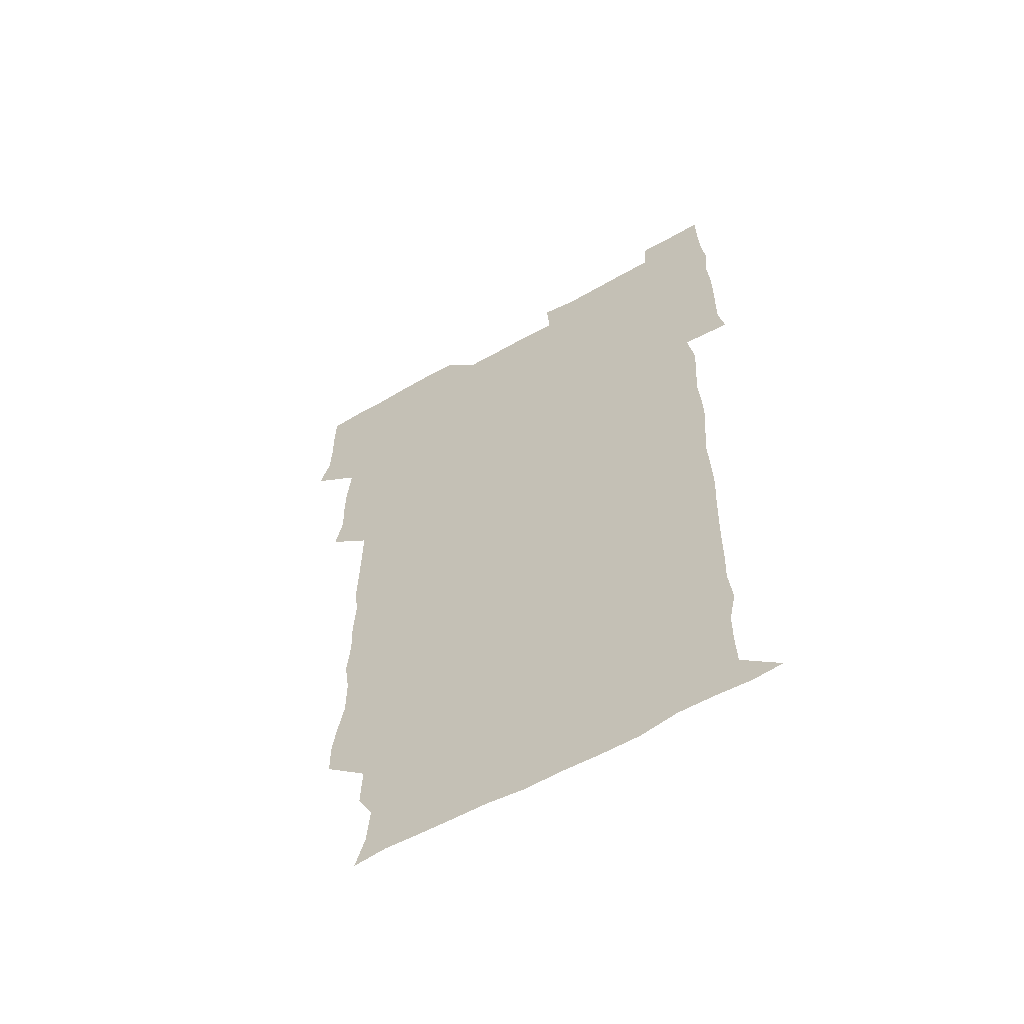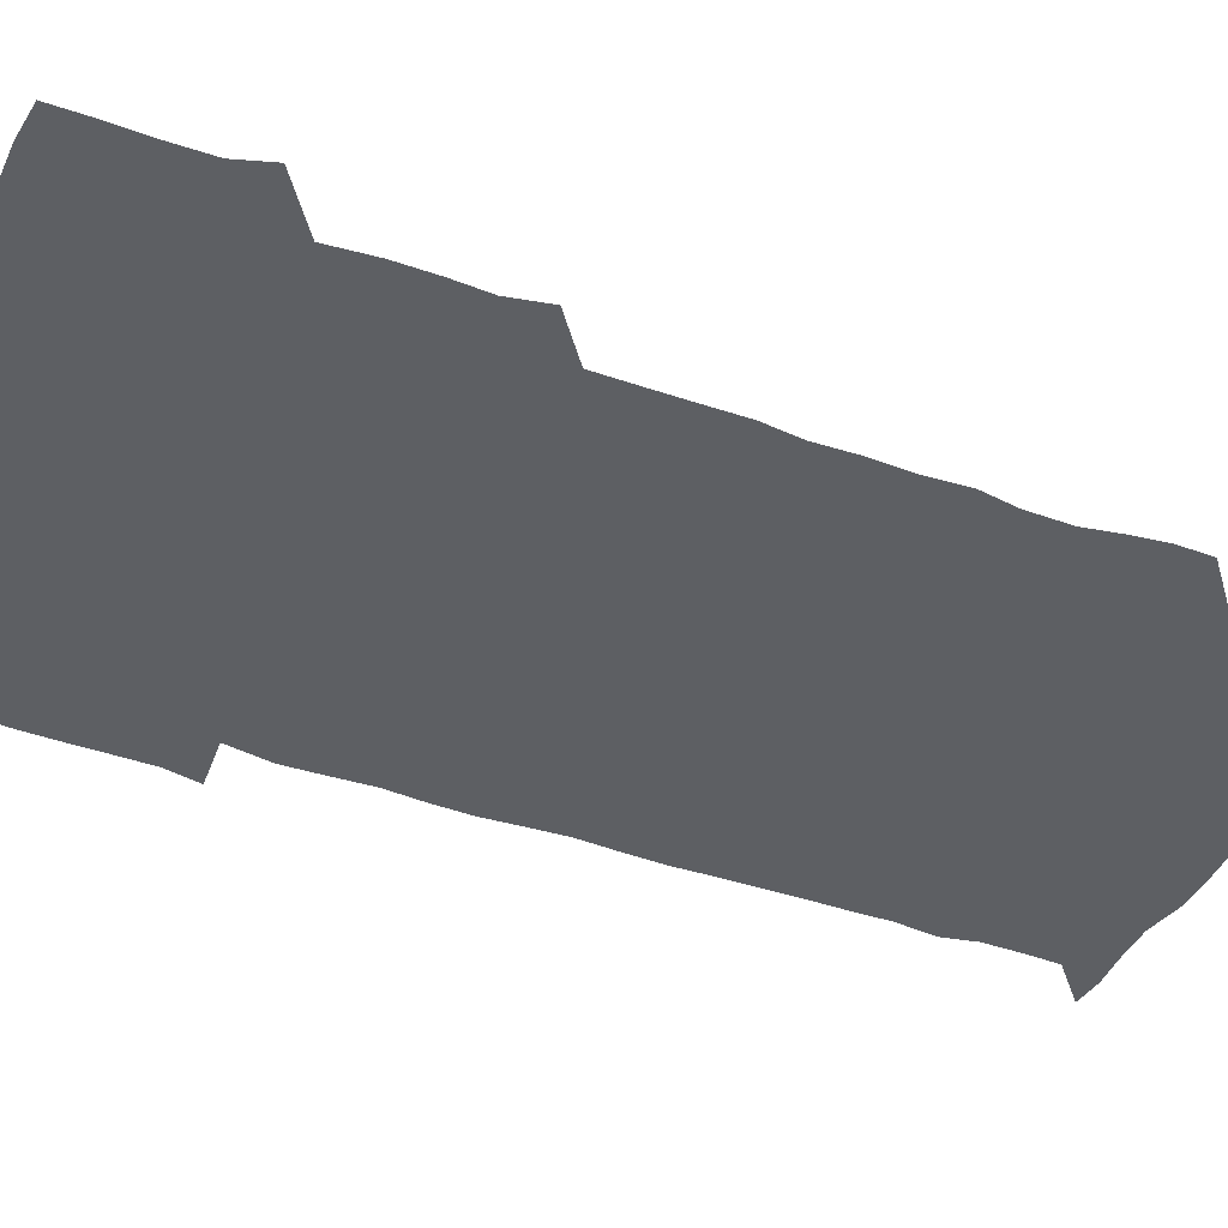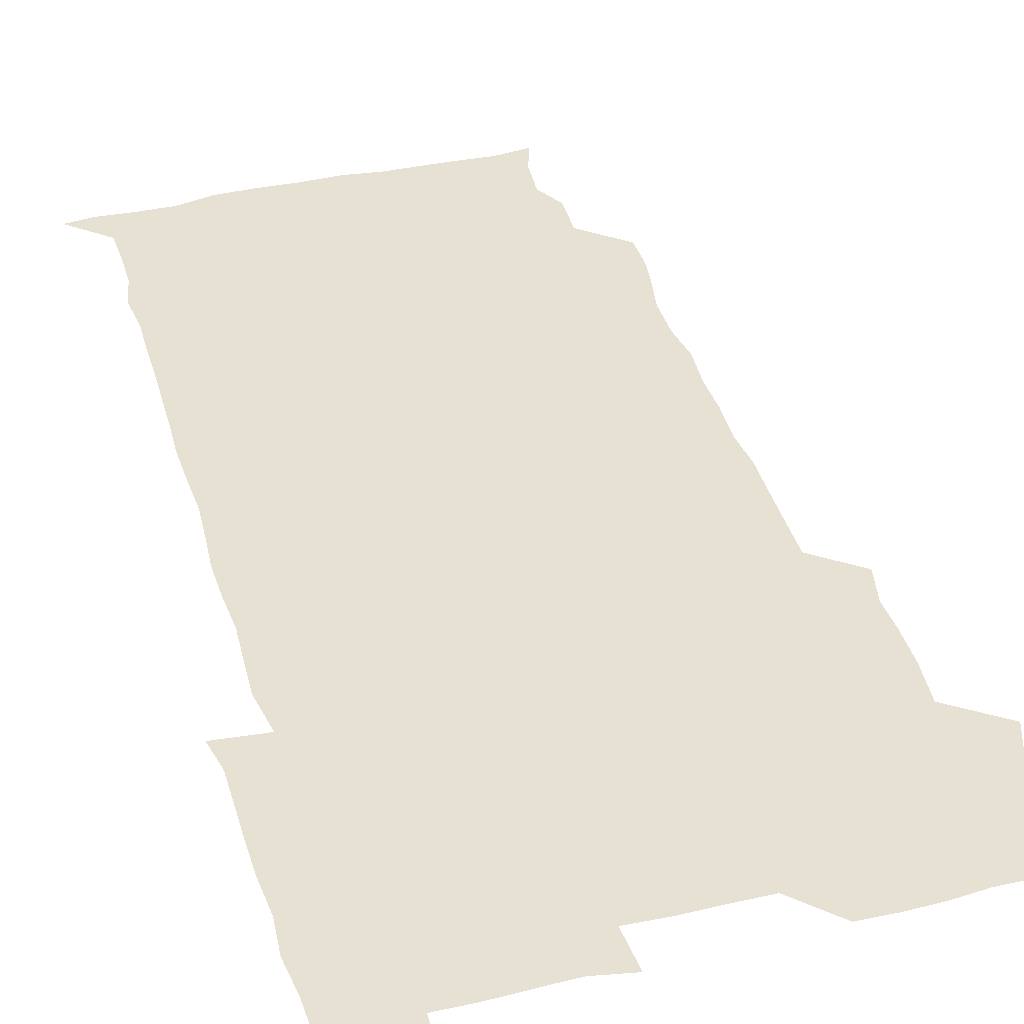
<metadata>
{"format":"obj","ext":"obj","renderer":"f3d","projection":"perspective","resolution":1024,"background":"white","views":[{"elev":-60.5,"azim":30.2,"up":"+Y"},{"elev":-40.4,"azim":-114.2,"up":"+Z"},{"elev":39.4,"azim":163.5,"up":"+Z"}]}
</metadata>
<code>
v 475.8 526.7 0
v 480.3 540 0
v 480.8 555.2 0
v 480.6 570.7 0
v 481 585.6 0
v 492 448.8 0
v 495.3 463.9 0
v 494.7 478.2 0
v 495 493.6 0
v 496.8 511.3 0
v 497.7 526.2 0
v 496.7 540.7 0
v 496.8 555.2 0
v 497.7 569.4 0
v 495.6 586.8 0
v 506.5 251.7 0
v 506.3 265.1 0
v 508.1 277.6 0
v 510.9 292.1 0
v 510.9 308.8 0
v 508.8 323.4 0
v 510.1 339.8 0
v 509.7 355 0
v 510.6 371.8 0
v 509.1 386.7 0
v 509.5 401.9 0
v 509.8 417.6 0
v 510 434.7 0
v 509.8 450.1 0
v 511.4 465.6 0
v 509.6 479.8 0
v 511.1 495.6 0
v 511.7 510.9 0
v 512 525.8 0
v 510.3 540.9 0
v 512.9 555.2 0
v 511.9 570.2 0
v 510.9 586.4 0
v 524.5 178.8 0
v 528.6 192.1 0
v 529.9 207.6 0
v 523.7 219.2 0
v 524.3 236.6 0
v 526.5 254.2 0
v 529 270.5 0
v 528.3 285.8 0
v 527.6 300.4 0
v 528.2 315.3 0
v 527 330 0
v 526.9 345 0
v 526.8 359.9 0
v 527.2 375.3 0
v 526.9 390.4 0
v 526.4 405.3 0
v 526 420.3 0
v 527.2 436.3 0
v 526.4 451.1 0
v 527.1 466.4 0
v 526 481 0
v 527.5 496.6 0
v 526.4 511.2 0
v 526.3 526 0
v 527.1 540.8 0
v 527 555.3 0
v 526.4 570.7 0
v 525.6 587.7 0
v 538.5 180.6 0
v 538.5 190.2 0
v 543.4 211.8 0
v 541.4 225.7 0
v 541.3 240.7 0
v 543.4 257.3 0
v 543.4 272.3 0
v 543.1 287.2 0
v 543.4 302.5 0
v 542.5 316.6 0
v 541.9 331.4 0
v 543.9 348.2 0
v 542.6 361.7 0
v 542.4 376.7 0
v 542.5 391.7 0
v 541.8 406.4 0
v 541.7 421.4 0
v 541.1 436 0
v 541.7 451.4 0
v 541.9 466.6 0
v 541.9 481.6 0
v 541.9 496.4 0
v 541.7 511.1 0
v 542.3 525.9 0
v 542.1 540.4 0
v 542.4 554.2 0
v 540.8 571.1 0
v 539.8 587.9 0
v 551.2 179.9 0
v 555.1 196.4 0
v 557.7 213.1 0
v 558 228.7 0
v 558.6 244.3 0
v 558.3 258.6 0
v 557.7 272.7 0
v 557.8 287.8 0
v 557.4 302.3 0
v 557.1 317 0
v 557 332 0
v 556.7 346.4 0
v 557.3 362.1 0
v 557.2 377 0
v 556.8 391.6 0
v 557.6 407.5 0
v 557.1 421.9 0
v 556.9 436.7 0
v 556.7 451.6 0
v 557 466.8 0
v 557.1 481.7 0
v 556.9 496.4 0
v 556.8 511.2 0
v 556.7 525.8 0
v 556.9 540.3 0
v 556.6 554.7 0
v 555.4 570.5 0
v 553.7 587.4 0
v 566.2 179.4 0
v 570 196.9 0
v 573.1 215.2 0
v 573 229.3 0
v 572.5 243.5 0
v 572.4 258.3 0
v 572.5 273.2 0
v 572 287.4 0
v 571.7 302 0
v 571.9 317.4 0
v 572 332.5 0
v 572 347.4 0
v 572.7 363.1 0
v 572.1 377.3 0
v 571.2 391.4 0
v 571.8 407 0
v 571.4 421.3 0
v 572.1 437.4 0
v 571.7 451.8 0
v 571.5 466.6 0
v 571.5 481.4 0
v 571.3 496.2 0
v 571.5 511.1 0
v 571.7 525.8 0
v 571.8 540.1 0
v 571.1 555.3 0
v 569.4 571.5 0
v 583.1 179.1 0
v 584.7 192.5 0
v 586.3 214 0
v 587.2 229.7 0
v 587.2 244.1 0
v 586.5 257.2 0
v 586.9 273.1 0
v 586.5 287.3 0
v 586.5 302.3 0
v 586.8 318.1 0
v 586.6 332.3 0
v 586.2 345.4 0
v 586.7 363.2 0
v 587.1 378 0
v 586.4 392 0
v 586.4 406.7 0
v 585.6 420.7 0
v 586.4 437.1 0
v 586.4 451.8 0
v 586.3 466.6 0
v 586.3 481.4 0
v 586.4 496.3 0
v 586.6 511.2 0
v 586.4 525.8 0
v 586.4 540.3 0
v 586.1 555.4 0
v 585.1 571.3 0
v 598.3 177.1 0
v 600.8 195.7 0
v 600.9 213.5 0
v 601.4 229.6 0
v 601.4 243.7 0
v 600.9 256.7 0
v 601.3 273.3 0
v 601.2 287.3 0
v 601.3 302.7 0
v 601.2 317 0
v 601.1 331.6 0
v 601.5 346.8 0
v 601.2 361.6 0
v 601.2 378.1 0
v 601.3 392.2 0
v 601.2 407 0
v 601 421.7 0
v 601.1 436.6 0
v 601.3 452 0
v 601.3 466.9 0
v 601.1 481.4 0
v 601.2 496.5 0
v 601.4 511.3 0
v 601.3 525.9 0
v 601.1 540.9 0
v 601.1 555.5 0
v 600.7 571.3 0
v 614.6 177.4 0
v 616.1 197.3 0
v 616 212.3 0
v 615.6 228.9 0
v 615.7 244.1 0
v 615.8 258.2 0
v 615.9 272.3 0
v 616.1 288.1 0
v 615.8 302.5 0
v 615.7 317.8 0
v 615.8 330.3 0
v 616.1 348.1 0
v 616 362.4 0
v 616 376.7 0
v 615.9 392.3 0
v 615.8 406.7 0
v 615.9 422.2 0
v 615.9 436.5 0
v 615.8 452.3 0
v 615.9 466.7 0
v 615.9 481.4 0
v 615.9 496.4 0
v 615.9 511.2 0
v 616 525.9 0
v 616.2 540.4 0
v 616.2 555.5 0
v 616.5 570.5 0
v 615.4 588.4 0
v 631 176.7 0
v 630.6 197.3 0
v 630.8 213.9 0
v 630.5 228.4 0
v 630.3 243 0
v 630.2 257.6 0
v 630.9 271.2 0
v 630.3 288.8 0
v 630.4 303.1 0
v 630.5 317.2 0
v 630.8 333.3 0
v 630.6 348.2 0
v 630.6 362.6 0
v 630.6 377.1 0
v 630.5 392.4 0
v 630.5 407.1 0
v 630.7 421.7 0
v 630.6 437 0
v 630.6 451.9 0
v 630.5 466.8 0
v 630.4 481.6 0
v 630.9 496.1 0
v 630.5 511.4 0
v 630.8 526 0
v 630.8 540.6 0
v 630.9 555.3 0
v 630.8 570.9 0
v 630.7 585.4 0
v 647.1 176.8 0
v 645.6 196.1 0
v 644.9 213.8 0
v 644.7 229 0
v 645.2 242.3 0
v 645.9 255.4 0
v 645.3 272.3 0
v 645.2 287.3 0
v 644.8 302.9 0
v 645.5 316.4 0
v 645 333.2 0
v 645 347.8 0
v 644.9 362.7 0
v 645.2 377.2 0
v 645.4 391.9 0
v 645.3 406.9 0
v 645.2 422.1 0
v 645.4 436.7 0
v 645.4 451.7 0
v 645.2 466.8 0
v 645.5 481.5 0
v 645.4 496.4 0
v 645.8 511.1 0
v 645.3 526.2 0
v 645.4 540.8 0
v 645.6 555.6 0
v 645.6 571.4 0
v 645.8 585.6 0
v 662.7 180 0
v 660.8 196.1 0
v 659.3 213.3 0
v 659.2 228.1 0
v 659.7 242.4 0
v 659.5 258 0
v 660.3 271.5 0
v 659.6 287.5 0
v 660 301.8 0
v 659.5 317.8 0
v 660.1 331.9 0
v 660.2 346.6 0
v 659.9 361.9 0
v 659.4 377.4 0
v 660 391.8 0
v 659.9 406.8 0
v 659.8 421.9 0
v 659.9 436.8 0
v 659.9 451.9 0
v 660 466.8 0
v 660 481.6 0
v 659.5 496.8 0
v 660.1 511.3 0
v 660.1 526.2 0
v 660.4 541 0
v 660.4 555.8 0
v 660.6 570.8 0
v 660.8 586 0
v 678.1 179.8 0
v 676.7 193.6 0
v 674.7 210.3 0
v 674.4 225.8 0
v 674.9 240.7 0
v 674.7 255.7 0
v 674.9 270.5 0
v 674.4 286.1 0
v 674.7 300.9 0
v 674.1 316.7 0
v 674.4 331.3 0
v 674.7 346 0
v 674.4 361.3 0
v 675.1 376 0
v 676.4 390.3 0
v 675 406.2 0
v 675.6 420.8 0
v 674.9 436.4 0
v 675.4 451.5 0
v 675 466.9 0
v 675 481.5 0
v 674.9 496.5 0
v 674.2 511.5 0
v 675.3 526.1 0
v 674.4 541.4 0
v 674.9 555.8 0
v 675.2 570.2 0
v 675.6 585.7 0
v 676 600.8 0
v 692.7 178.8 0
v 689 194.5 0
v 688.6 208.4 0
v 688.7 223.2 0
v 691.6 236.4 0
v 690 252.3 0
v 690.5 267 0
v 690.6 282.1 0
v 690.9 297.1 0
v 691.3 312.1 0
v 692 326.9 0
v 691.6 342.2 0
v 690.8 358.3 0
v 691.9 373.5 0
v 693 388.1 0
v 692.7 403.1 0
v 691.7 418.8 0
v 692.7 434.3 0
v 693.4 450.1 0
v 690.6 467.7 0
v 690.9 480.7 0
v 691.8 495.2 0
v 690.2 510.9 0
v 690.9 525.6 0
v 689.9 541 0
v 689.5 555.9 0
v 689.3 570.3 0
v 690.4 585.1 0
v 691 600.3 0
v 705.3 180.1 0
v 711.1 465.7 0
v 708.5 479.2 0
v 708.5 493.6 0
v 708.7 508.7 0
v 708.6 523.7 0
v 707.5 539.5 0
v 708.8 554.8 0
v 707 570.3 0
v 706.5 585.6 0
v 706.4 600.6 0
f 10 11 1
f 1 11 2
f 11 12 2
f 2 12 3
f 12 13 3
f 3 13 4
f 13 14 4
f 4 14 5
f 14 15 5
f 28 29 6
f 6 29 7
f 29 30 7
f 7 30 8
f 30 31 8
f 8 31 9
f 31 32 9
f 9 32 10
f 32 33 10
f 10 33 11
f 33 34 11
f 11 34 12
f 34 35 12
f 12 35 13
f 35 36 13
f 13 36 14
f 36 37 14
f 14 37 15
f 37 38 15
f 43 44 16
f 16 44 17
f 44 45 17
f 17 45 18
f 45 46 18
f 18 46 19
f 46 47 19
f 19 47 20
f 47 48 20
f 20 48 21
f 48 49 21
f 21 49 22
f 49 50 22
f 22 50 23
f 50 51 23
f 23 51 24
f 51 52 24
f 24 52 25
f 52 53 25
f 25 53 26
f 53 54 26
f 26 54 27
f 54 55 27
f 27 55 28
f 55 56 28
f 28 56 29
f 56 57 29
f 29 57 30
f 57 58 30
f 30 58 31
f 58 59 31
f 31 59 32
f 59 60 32
f 32 60 33
f 60 61 33
f 33 61 34
f 61 62 34
f 34 62 35
f 62 63 35
f 35 63 36
f 63 64 36
f 36 64 37
f 64 65 37
f 37 65 38
f 65 66 38
f 39 67 40
f 67 68 40
f 40 68 41
f 68 69 41
f 41 69 42
f 69 70 42
f 42 70 43
f 70 71 43
f 43 71 44
f 71 72 44
f 44 72 45
f 72 73 45
f 45 73 46
f 73 74 46
f 46 74 47
f 74 75 47
f 47 75 48
f 75 76 48
f 48 76 49
f 76 77 49
f 49 77 50
f 77 78 50
f 50 78 51
f 78 79 51
f 51 79 52
f 79 80 52
f 52 80 53
f 80 81 53
f 53 81 54
f 81 82 54
f 54 82 55
f 82 83 55
f 55 83 56
f 83 84 56
f 56 84 57
f 84 85 57
f 57 85 58
f 85 86 58
f 58 86 59
f 86 87 59
f 59 87 60
f 87 88 60
f 60 88 61
f 88 89 61
f 61 89 62
f 89 90 62
f 62 90 63
f 90 91 63
f 63 91 64
f 91 92 64
f 64 92 65
f 92 93 65
f 65 93 66
f 93 94 66
f 67 95 68
f 95 96 68
f 68 96 69
f 96 97 69
f 69 97 70
f 97 98 70
f 70 98 71
f 98 99 71
f 71 99 72
f 99 100 72
f 72 100 73
f 100 101 73
f 73 101 74
f 101 102 74
f 74 102 75
f 102 103 75
f 75 103 76
f 103 104 76
f 76 104 77
f 104 105 77
f 77 105 78
f 105 106 78
f 78 106 79
f 106 107 79
f 79 107 80
f 107 108 80
f 80 108 81
f 108 109 81
f 81 109 82
f 109 110 82
f 82 110 83
f 110 111 83
f 83 111 84
f 111 112 84
f 84 112 85
f 112 113 85
f 85 113 86
f 113 114 86
f 86 114 87
f 114 115 87
f 87 115 88
f 115 116 88
f 88 116 89
f 116 117 89
f 89 117 90
f 117 118 90
f 90 118 91
f 118 119 91
f 91 119 92
f 119 120 92
f 92 120 93
f 120 121 93
f 93 121 94
f 121 122 94
f 95 123 96
f 123 124 96
f 96 124 97
f 124 125 97
f 97 125 98
f 125 126 98
f 98 126 99
f 126 127 99
f 99 127 100
f 127 128 100
f 100 128 101
f 128 129 101
f 101 129 102
f 129 130 102
f 102 130 103
f 130 131 103
f 103 131 104
f 131 132 104
f 104 132 105
f 132 133 105
f 105 133 106
f 133 134 106
f 106 134 107
f 134 135 107
f 107 135 108
f 135 136 108
f 108 136 109
f 136 137 109
f 109 137 110
f 137 138 110
f 110 138 111
f 138 139 111
f 111 139 112
f 139 140 112
f 112 140 113
f 140 141 113
f 113 141 114
f 141 142 114
f 114 142 115
f 142 143 115
f 115 143 116
f 143 144 116
f 116 144 117
f 144 145 117
f 117 145 118
f 145 146 118
f 118 146 119
f 146 147 119
f 119 147 120
f 147 148 120
f 120 148 121
f 148 149 121
f 121 149 122
f 123 150 124
f 150 151 124
f 124 151 125
f 151 152 125
f 125 152 126
f 152 153 126
f 126 153 127
f 153 154 127
f 127 154 128
f 154 155 128
f 128 155 129
f 155 156 129
f 129 156 130
f 156 157 130
f 130 157 131
f 157 158 131
f 131 158 132
f 158 159 132
f 132 159 133
f 159 160 133
f 133 160 134
f 160 161 134
f 134 161 135
f 161 162 135
f 135 162 136
f 162 163 136
f 136 163 137
f 163 164 137
f 137 164 138
f 164 165 138
f 138 165 139
f 165 166 139
f 139 166 140
f 166 167 140
f 140 167 141
f 167 168 141
f 141 168 142
f 168 169 142
f 142 169 143
f 169 170 143
f 143 170 144
f 170 171 144
f 144 171 145
f 171 172 145
f 145 172 146
f 172 173 146
f 146 173 147
f 173 174 147
f 147 174 148
f 174 175 148
f 148 175 149
f 175 176 149
f 150 177 151
f 177 178 151
f 151 178 152
f 178 179 152
f 152 179 153
f 179 180 153
f 153 180 154
f 180 181 154
f 154 181 155
f 181 182 155
f 155 182 156
f 182 183 156
f 156 183 157
f 183 184 157
f 157 184 158
f 184 185 158
f 158 185 159
f 185 186 159
f 159 186 160
f 186 187 160
f 160 187 161
f 187 188 161
f 161 188 162
f 188 189 162
f 162 189 163
f 189 190 163
f 163 190 164
f 190 191 164
f 164 191 165
f 191 192 165
f 165 192 166
f 192 193 166
f 166 193 167
f 193 194 167
f 167 194 168
f 194 195 168
f 168 195 169
f 195 196 169
f 169 196 170
f 196 197 170
f 170 197 171
f 197 198 171
f 171 198 172
f 198 199 172
f 172 199 173
f 199 200 173
f 173 200 174
f 200 201 174
f 174 201 175
f 201 202 175
f 175 202 176
f 202 203 176
f 177 204 178
f 204 205 178
f 178 205 179
f 205 206 179
f 179 206 180
f 206 207 180
f 180 207 181
f 207 208 181
f 181 208 182
f 208 209 182
f 182 209 183
f 209 210 183
f 183 210 184
f 210 211 184
f 184 211 185
f 211 212 185
f 185 212 186
f 212 213 186
f 186 213 187
f 213 214 187
f 187 214 188
f 214 215 188
f 188 215 189
f 215 216 189
f 189 216 190
f 216 217 190
f 190 217 191
f 217 218 191
f 191 218 192
f 218 219 192
f 192 219 193
f 219 220 193
f 193 220 194
f 220 221 194
f 194 221 195
f 221 222 195
f 195 222 196
f 222 223 196
f 196 223 197
f 223 224 197
f 197 224 198
f 224 225 198
f 198 225 199
f 225 226 199
f 199 226 200
f 226 227 200
f 200 227 201
f 227 228 201
f 201 228 202
f 228 229 202
f 202 229 203
f 229 230 203
f 204 232 205
f 232 233 205
f 205 233 206
f 233 234 206
f 206 234 207
f 234 235 207
f 207 235 208
f 235 236 208
f 208 236 209
f 236 237 209
f 209 237 210
f 237 238 210
f 210 238 211
f 238 239 211
f 211 239 212
f 239 240 212
f 212 240 213
f 240 241 213
f 213 241 214
f 241 242 214
f 214 242 215
f 242 243 215
f 215 243 216
f 243 244 216
f 216 244 217
f 244 245 217
f 217 245 218
f 245 246 218
f 218 246 219
f 246 247 219
f 219 247 220
f 247 248 220
f 220 248 221
f 248 249 221
f 221 249 222
f 249 250 222
f 222 250 223
f 250 251 223
f 223 251 224
f 251 252 224
f 224 252 225
f 252 253 225
f 225 253 226
f 253 254 226
f 226 254 227
f 254 255 227
f 227 255 228
f 255 256 228
f 228 256 229
f 256 257 229
f 229 257 230
f 257 258 230
f 230 258 231
f 258 259 231
f 232 260 233
f 260 261 233
f 233 261 234
f 261 262 234
f 234 262 235
f 262 263 235
f 235 263 236
f 263 264 236
f 236 264 237
f 264 265 237
f 237 265 238
f 265 266 238
f 238 266 239
f 266 267 239
f 239 267 240
f 267 268 240
f 240 268 241
f 268 269 241
f 241 269 242
f 269 270 242
f 242 270 243
f 270 271 243
f 243 271 244
f 271 272 244
f 244 272 245
f 272 273 245
f 245 273 246
f 273 274 246
f 246 274 247
f 274 275 247
f 247 275 248
f 275 276 248
f 248 276 249
f 276 277 249
f 249 277 250
f 277 278 250
f 250 278 251
f 278 279 251
f 251 279 252
f 279 280 252
f 252 280 253
f 280 281 253
f 253 281 254
f 281 282 254
f 254 282 255
f 282 283 255
f 255 283 256
f 283 284 256
f 256 284 257
f 284 285 257
f 257 285 258
f 285 286 258
f 258 286 259
f 286 287 259
f 260 288 261
f 288 289 261
f 261 289 262
f 289 290 262
f 262 290 263
f 290 291 263
f 263 291 264
f 291 292 264
f 264 292 265
f 292 293 265
f 265 293 266
f 293 294 266
f 266 294 267
f 294 295 267
f 267 295 268
f 295 296 268
f 268 296 269
f 296 297 269
f 269 297 270
f 297 298 270
f 270 298 271
f 298 299 271
f 271 299 272
f 299 300 272
f 272 300 273
f 300 301 273
f 273 301 274
f 301 302 274
f 274 302 275
f 302 303 275
f 275 303 276
f 303 304 276
f 276 304 277
f 304 305 277
f 277 305 278
f 305 306 278
f 278 306 279
f 306 307 279
f 279 307 280
f 307 308 280
f 280 308 281
f 308 309 281
f 281 309 282
f 309 310 282
f 282 310 283
f 310 311 283
f 283 311 284
f 311 312 284
f 284 312 285
f 312 313 285
f 285 313 286
f 313 314 286
f 286 314 287
f 314 315 287
f 288 316 289
f 316 317 289
f 289 317 290
f 317 318 290
f 290 318 291
f 318 319 291
f 291 319 292
f 319 320 292
f 292 320 293
f 320 321 293
f 293 321 294
f 321 322 294
f 294 322 295
f 322 323 295
f 295 323 296
f 323 324 296
f 296 324 297
f 324 325 297
f 297 325 298
f 325 326 298
f 298 326 299
f 326 327 299
f 299 327 300
f 327 328 300
f 300 328 301
f 328 329 301
f 301 329 302
f 329 330 302
f 302 330 303
f 330 331 303
f 303 331 304
f 331 332 304
f 304 332 305
f 332 333 305
f 305 333 306
f 333 334 306
f 306 334 307
f 334 335 307
f 307 335 308
f 335 336 308
f 308 336 309
f 336 337 309
f 309 337 310
f 337 338 310
f 310 338 311
f 338 339 311
f 311 339 312
f 339 340 312
f 312 340 313
f 340 341 313
f 313 341 314
f 341 342 314
f 314 342 315
f 342 343 315
f 316 345 317
f 345 346 317
f 317 346 318
f 346 347 318
f 318 347 319
f 347 348 319
f 319 348 320
f 348 349 320
f 320 349 321
f 349 350 321
f 321 350 322
f 350 351 322
f 322 351 323
f 351 352 323
f 323 352 324
f 352 353 324
f 324 353 325
f 353 354 325
f 325 354 326
f 354 355 326
f 326 355 327
f 355 356 327
f 327 356 328
f 356 357 328
f 328 357 329
f 357 358 329
f 329 358 330
f 358 359 330
f 330 359 331
f 359 360 331
f 331 360 332
f 360 361 332
f 332 361 333
f 361 362 333
f 333 362 334
f 362 363 334
f 334 363 335
f 363 364 335
f 335 364 336
f 364 365 336
f 336 365 337
f 365 366 337
f 337 366 338
f 366 367 338
f 338 367 339
f 367 368 339
f 339 368 340
f 368 369 340
f 340 369 341
f 369 370 341
f 341 370 342
f 370 371 342
f 342 371 343
f 371 372 343
f 343 372 344
f 372 373 344
f 345 374 346
f 364 375 365
f 375 376 365
f 365 376 366
f 376 377 366
f 366 377 367
f 377 378 367
f 367 378 368
f 378 379 368
f 368 379 369
f 379 380 369
f 369 380 370
f 380 381 370
f 370 381 371
f 381 382 371
f 371 382 372
f 382 383 372
f 372 383 373
f 383 384 373

</code>
